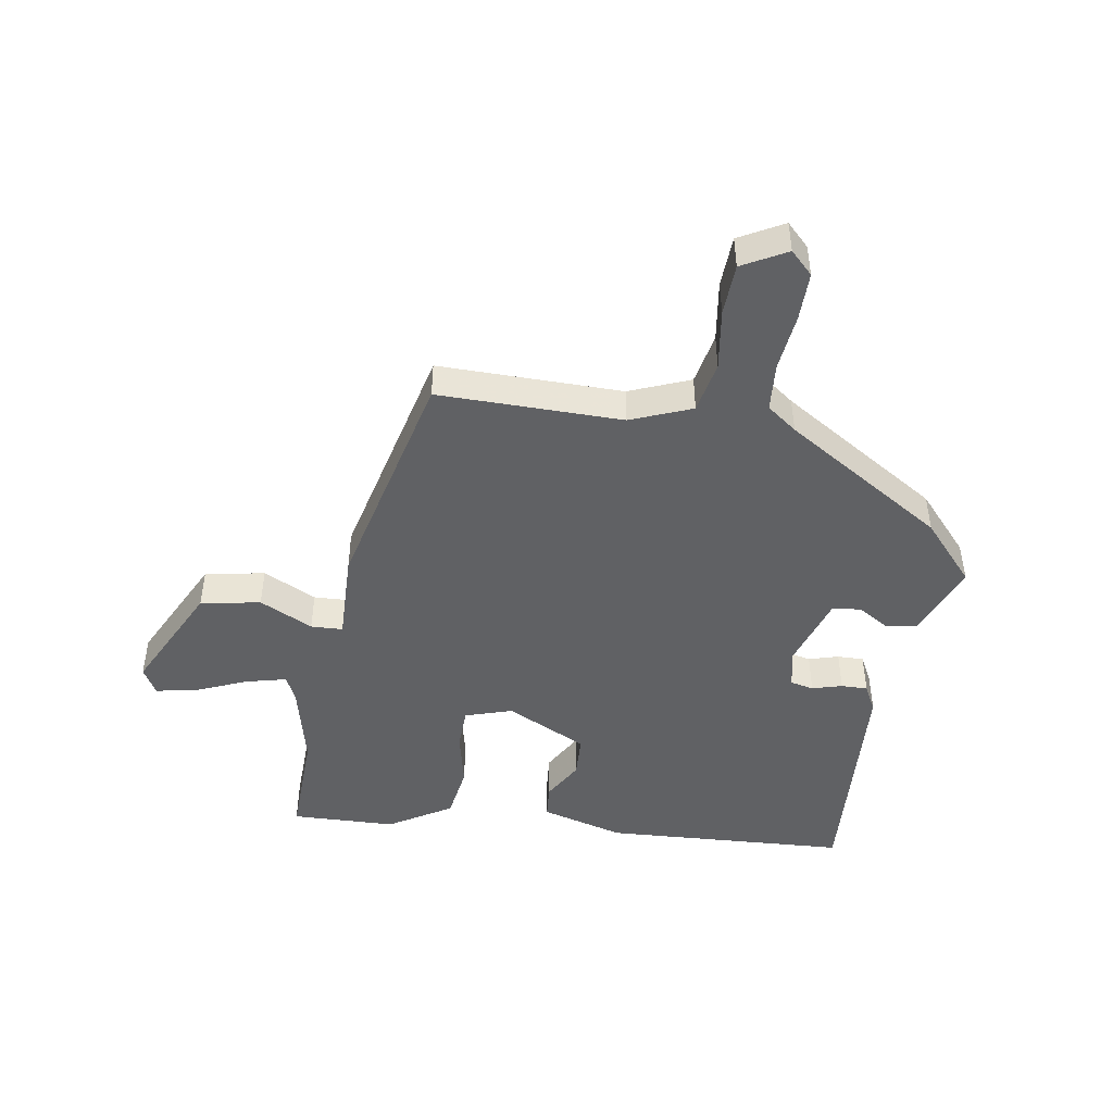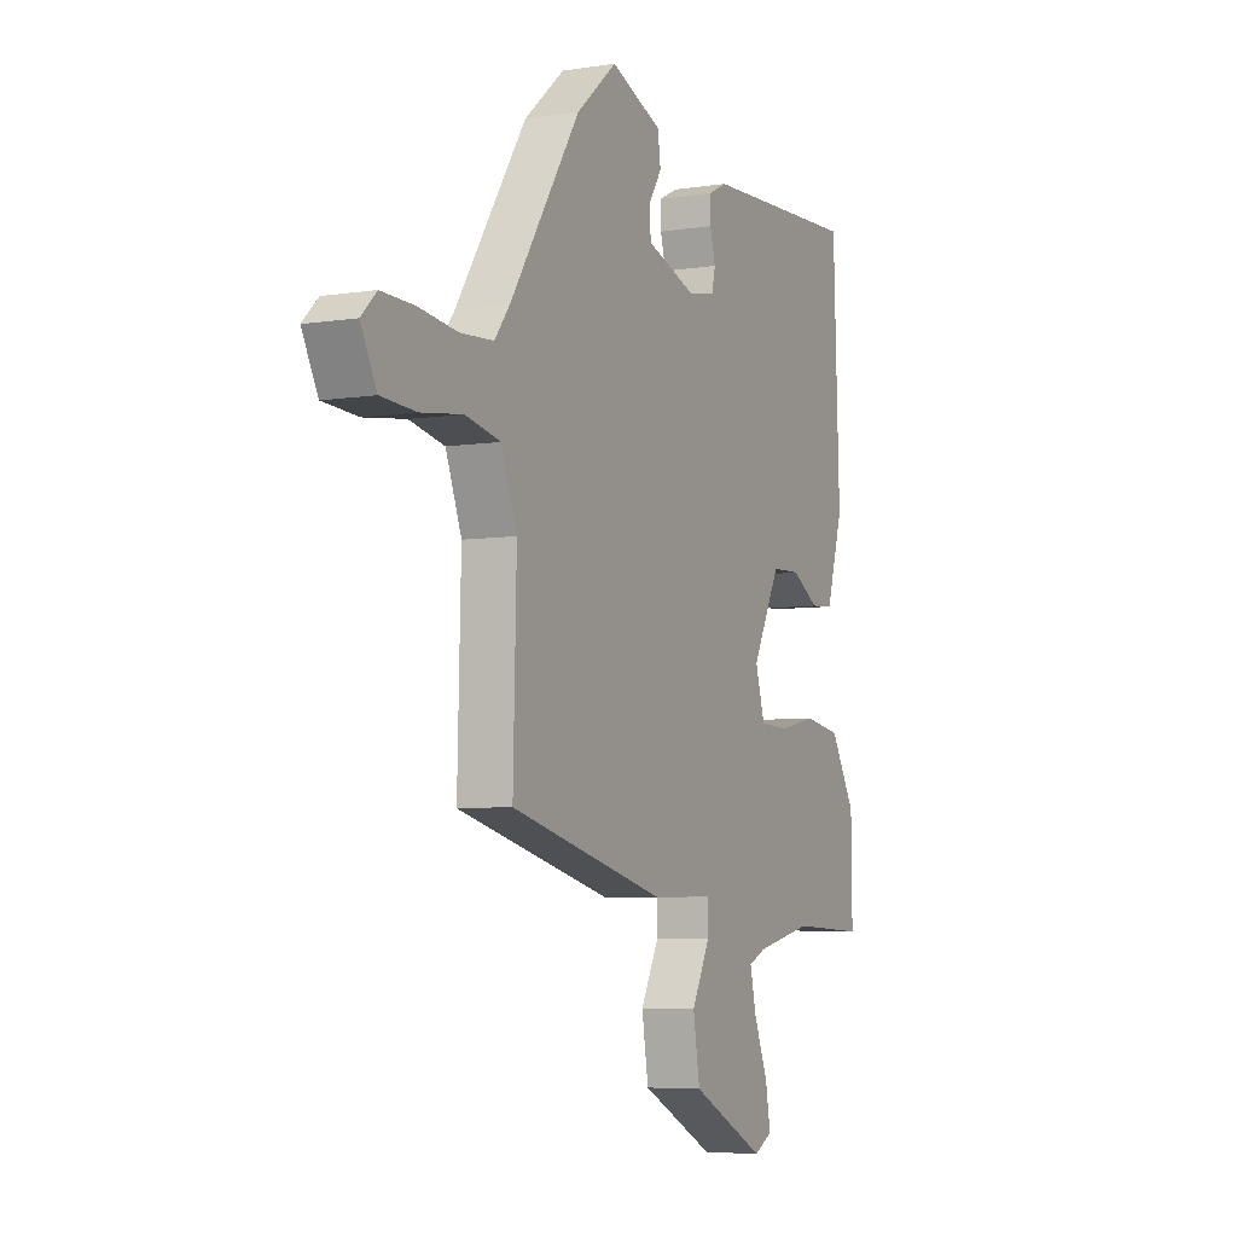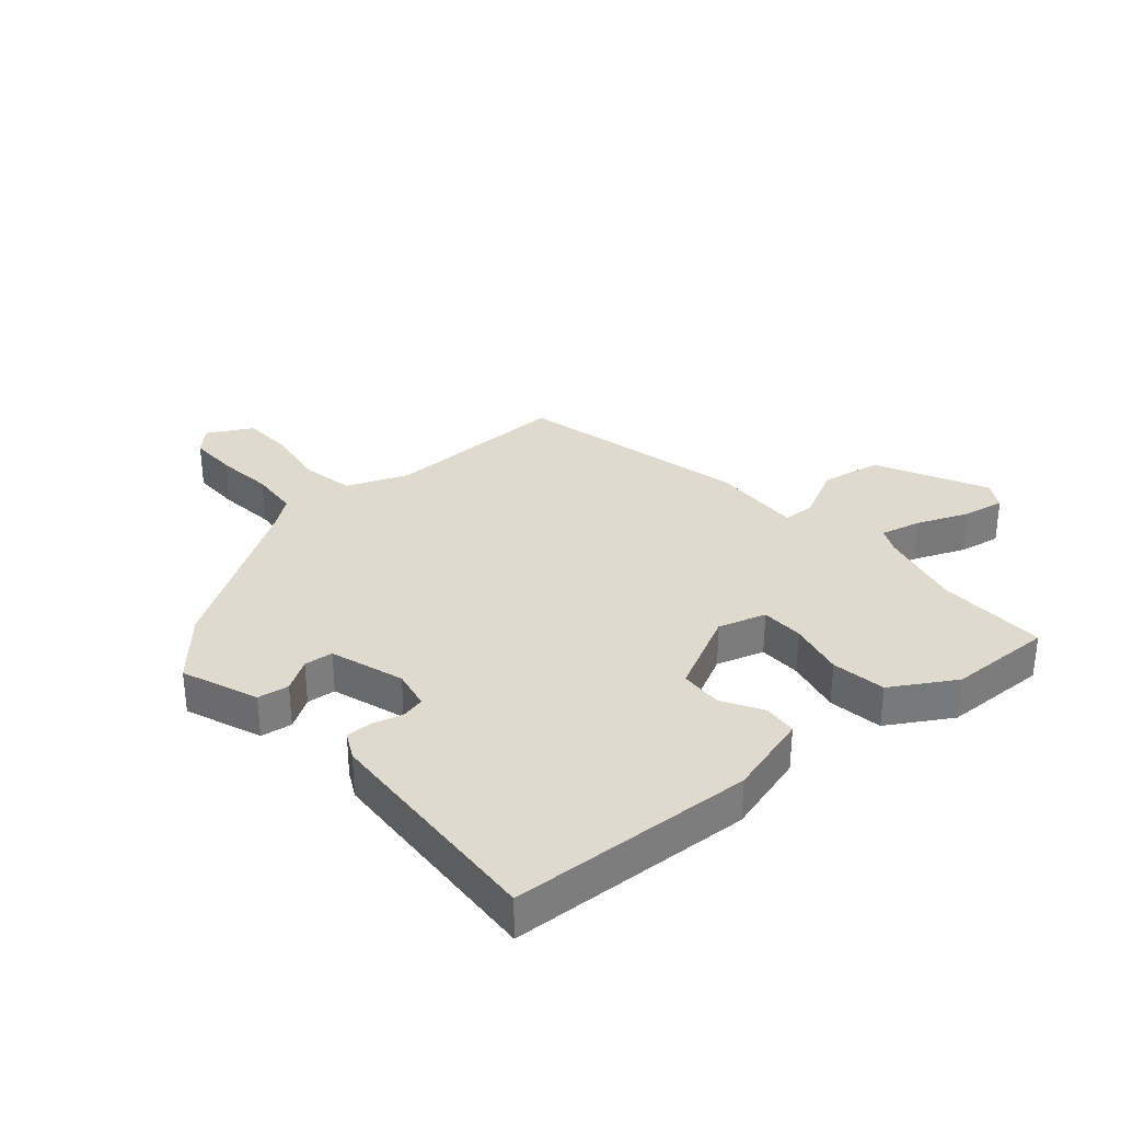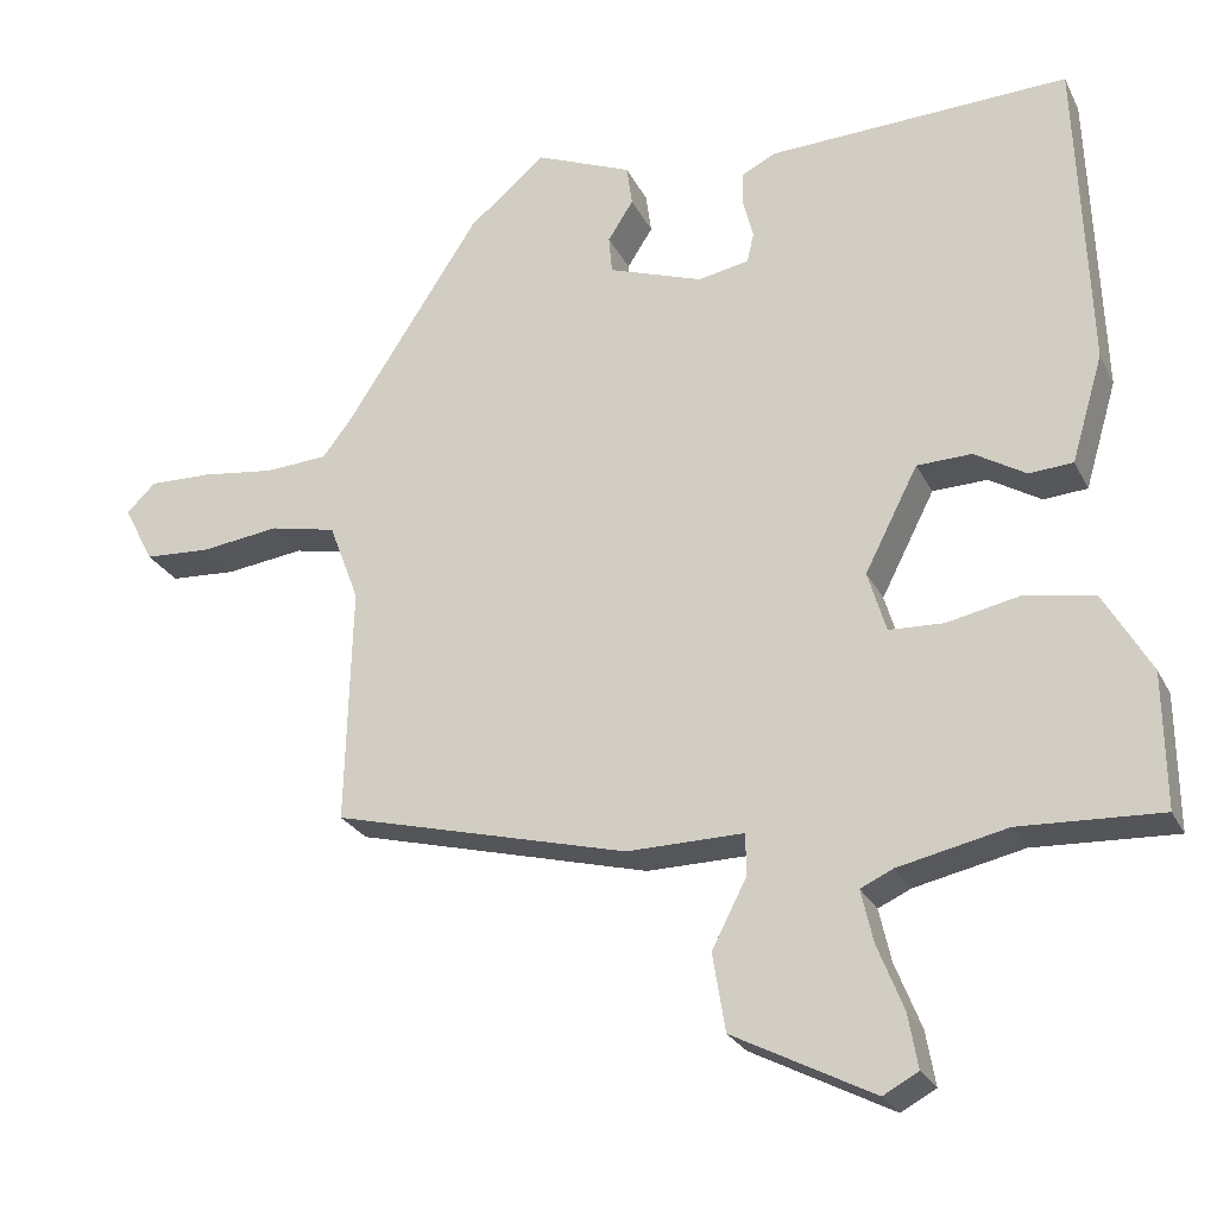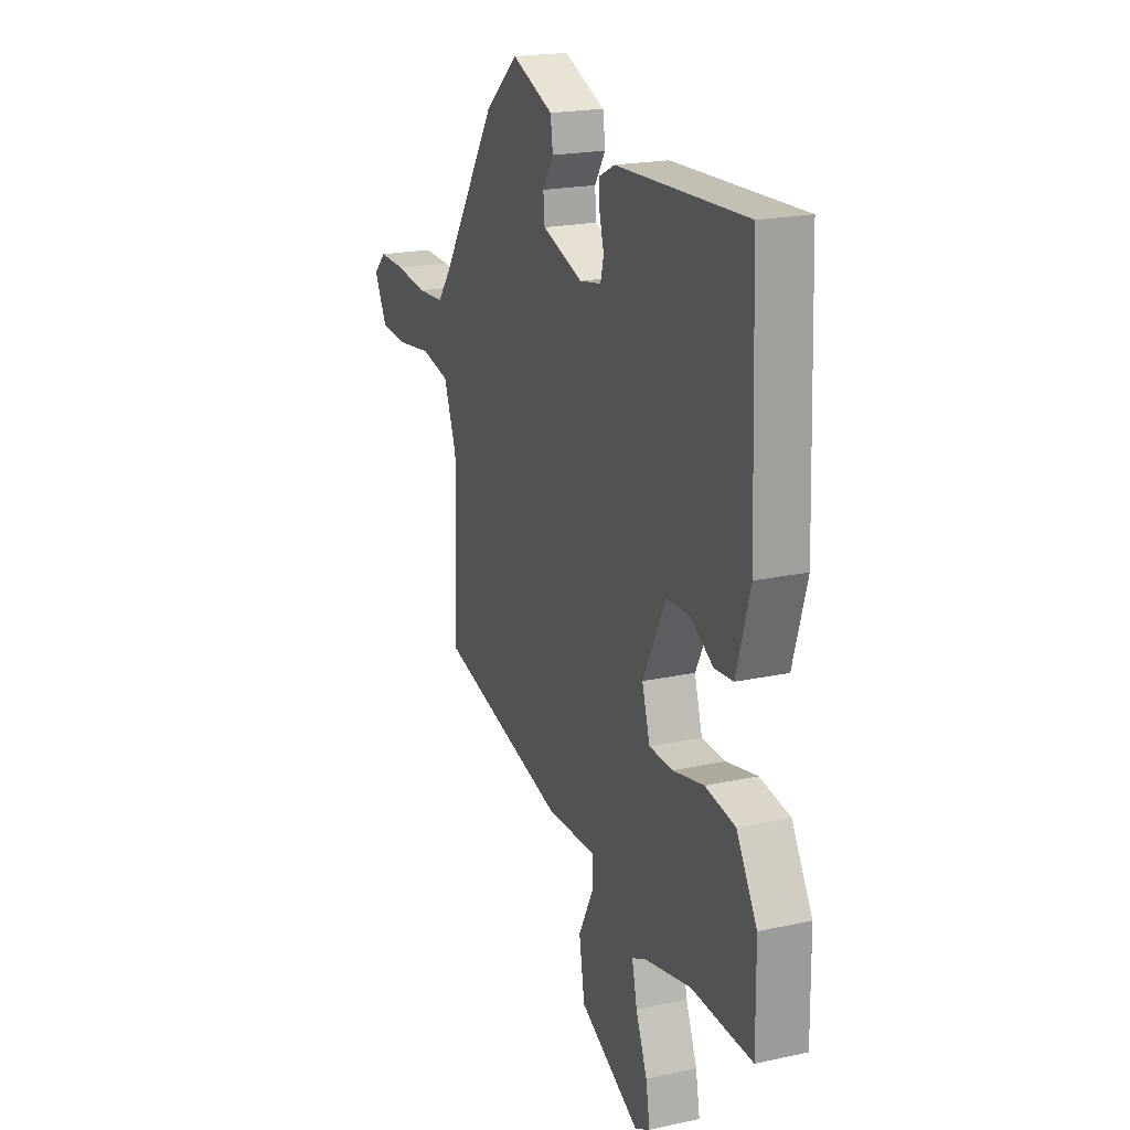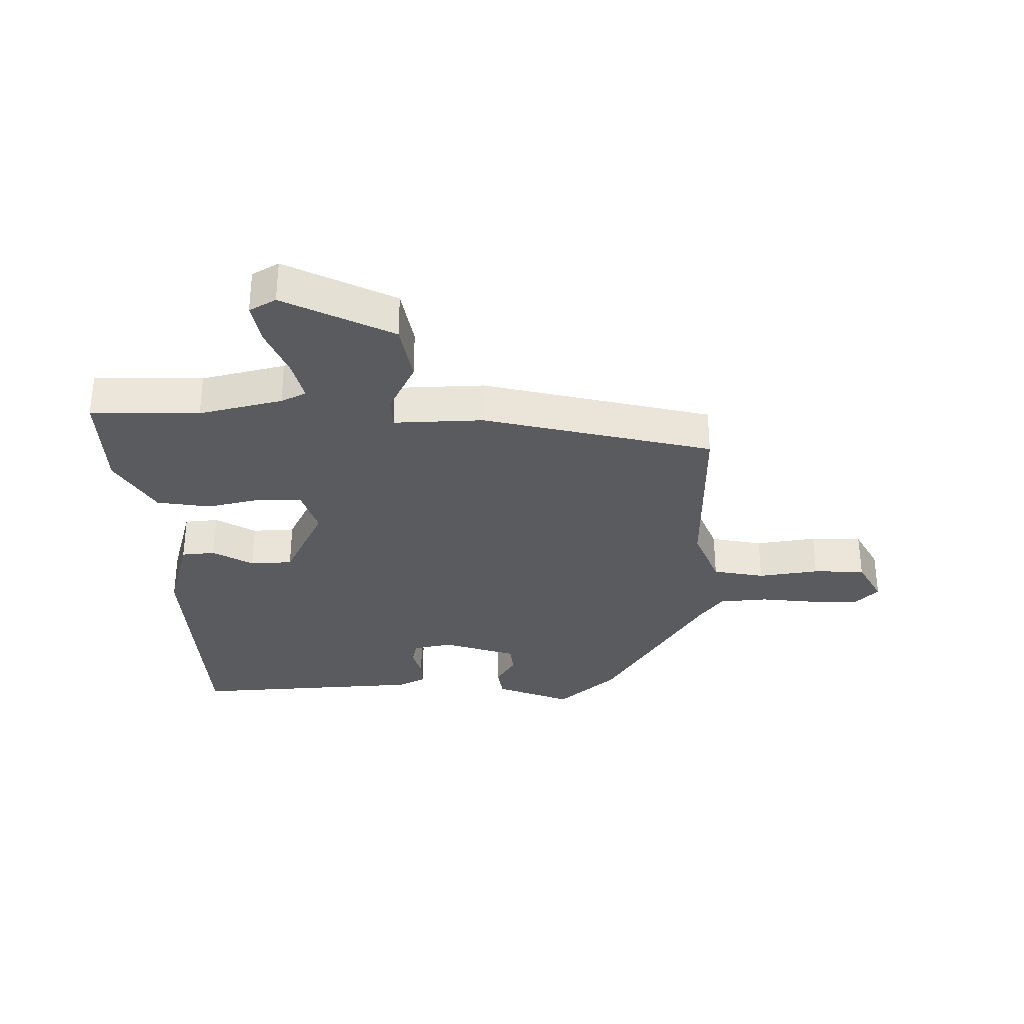
<metadata>
{"format":"obj","ext":"obj","renderer":"f3d","projection":"perspective","resolution":1024,"background":"white","views":[{"elev":-46.9,"azim":-98.2,"up":"+Y"},{"elev":-5.7,"azim":-64.1,"up":"+Z"},{"elev":32.7,"azim":49.9,"up":"+Y"},{"elev":-25.5,"azim":21.5,"up":"+Z"},{"elev":20.2,"azim":68.1,"up":"+Z"},{"elev":-32.4,"azim":-178.1,"up":"+Y"}]}
</metadata>
<code>
v -0.461 0.07 -0.363
v -0.453 0.07 -0.063
v -0.491 0.07 0.037
v -0.575 0.07 0.055
v -0.674 0.07 0.042
v -0.758 0.07 0.047
v -0.796 0.07 0.12
v -0.759 0.07 0.156
v -0.68 0.07 0.154
v -0.587 0.07 0.142
v -0.508 0.07 0.147
v -0.471 0.07 0.195
v -0.303 0.07 0.454
v -0.206 0.07 0.537
v -0.084 0.07 0.487
v -0.077 0.07 0.436
v -0.109 0.07 0.386
v -0.105 0.07 0.339
v 0.014 0.07 0.298
v 0.078 0.07 0.31
v 0.087 0.07 0.348
v 0.074 0.07 0.397
v 0.074 0.07 0.44
v 0.118 0.07 0.462
v 0.497 0.07 0.478
v 0.512 0.07 0.08
v 0.472 0.07 -0.055
v 0.417 0.07 -0.059
v 0.352 0.07 -0.02
v 0.283 0.07 -0.022
v 0.216 0.07 -0.153
v 0.239 0.07 -0.23
v 0.308 0.07 -0.233
v 0.399 0.07 -0.214
v 0.487 0.07 -0.229
v 0.547 0.07 -0.332
v 0.549 0.07 -0.502
v 0.371 0.07 -0.494
v 0.234 0.07 -0.524
v 0.193 0.07 -0.543
v 0.208 0.07 -0.609
v 0.241 0.07 -0.692
v 0.253 0.07 -0.76
v 0.209 0.07 -0.784
v 0.032 0.07 -0.693
v 0.016 0.07 -0.595
v 0.06 0.07 -0.509
v 0.059 0.07 -0.457
v -0.088 0.07 -0.459
v -0.461 0 -0.363
v -0.453 0 -0.063
v -0.491 0 0.037
v -0.575 0 0.055
v -0.674 0 0.042
v -0.758 0 0.047
v -0.796 0 0.12
v -0.759 0 0.156
v -0.68 0 0.154
v -0.587 0 0.142
v -0.508 0 0.147
v -0.471 0 0.195
v -0.303 0 0.454
v -0.206 0 0.537
v -0.084 0 0.487
v -0.077 0 0.436
v -0.109 0 0.386
v -0.105 0 0.339
v 0.014 0 0.298
v 0.078 0 0.31
v 0.087 0 0.348
v 0.074 0 0.397
v 0.074 0 0.44
v 0.118 0 0.462
v 0.497 0 0.478
v 0.512 0 0.08
v 0.472 0 -0.055
v 0.417 0 -0.059
v 0.352 0 -0.02
v 0.283 0 -0.022
v 0.216 0 -0.153
v 0.239 0 -0.23
v 0.308 0 -0.233
v 0.399 0 -0.214
v 0.487 0 -0.229
v 0.547 0 -0.332
v 0.549 0 -0.502
v 0.371 0 -0.494
v 0.234 0 -0.524
v 0.193 0 -0.543
v 0.208 0 -0.609
v 0.241 0 -0.692
v 0.253 0 -0.76
v 0.209 0 -0.784
v 0.032 0 -0.693
v 0.016 0 -0.595
v 0.06 0 -0.509
v 0.059 0 -0.457
v -0.088 0 -0.459
f 48 49 1 2
f 44 45 46 47
f 44 47 48
f 41 42 43 44
f 40 41 44 48
f 39 40 48 2
f 35 36 37 38
f 33 34 35 38
f 32 33 38 39
f 31 32 39 2
f 26 27 28 29
f 26 29 30
f 25 26 30
f 21 22 23 24
f 20 21 24 25
f 14 15 16 17
f 12 13 14 17
f 11 12 17 18
f 7 8 9 10
f 7 10 11
f 4 5 6 7
f 3 4 7 11
f 20 25 30 31
f 19 20 31 2
f 11 18 19
f 2 3 11 19
f 51 50 98 97
f 96 95 94 93
f 97 96 93
f 93 92 91 90
f 97 93 90 89
f 51 97 89 88
f 87 86 85 84
f 87 84 83 82
f 88 87 82 81
f 51 88 81 80
f 78 77 76 75
f 79 78 75
f 79 75 74
f 73 72 71 70
f 74 73 70 69
f 66 65 64 63
f 66 63 62 61
f 67 66 61 60
f 59 58 57 56
f 60 59 56
f 56 55 54 53
f 60 56 53 52
f 80 79 74 69
f 51 80 69 68
f 68 67 60
f 68 60 52 51
f 1 50 51 2
f 2 51 52 3
f 3 52 53 4
f 4 53 54 5
f 5 54 55 6
f 6 55 56 7
f 7 56 57 8
f 8 57 58 9
f 9 58 59 10
f 10 59 60 11
f 11 60 61 12
f 12 61 62 13
f 13 62 63 14
f 14 63 64 15
f 15 64 65 16
f 16 65 66 17
f 17 66 67 18
f 18 67 68 19
f 19 68 69 20
f 20 69 70 21
f 21 70 71 22
f 22 71 72 23
f 23 72 73 24
f 24 73 74 25
f 25 74 75 26
f 26 75 76 27
f 27 76 77 28
f 28 77 78 29
f 29 78 79 30
f 30 79 80 31
f 31 80 81 32
f 32 81 82 33
f 33 82 83 34
f 34 83 84 35
f 35 84 85 36
f 36 85 86 37
f 37 86 87 38
f 38 87 88 39
f 39 88 89 40
f 40 89 90 41
f 41 90 91 42
f 42 91 92 43
f 43 92 93 44
f 44 93 94 45
f 45 94 95 46
f 46 95 96 47
f 47 96 97 48
f 48 97 98 49
f 49 98 50 1

</code>
